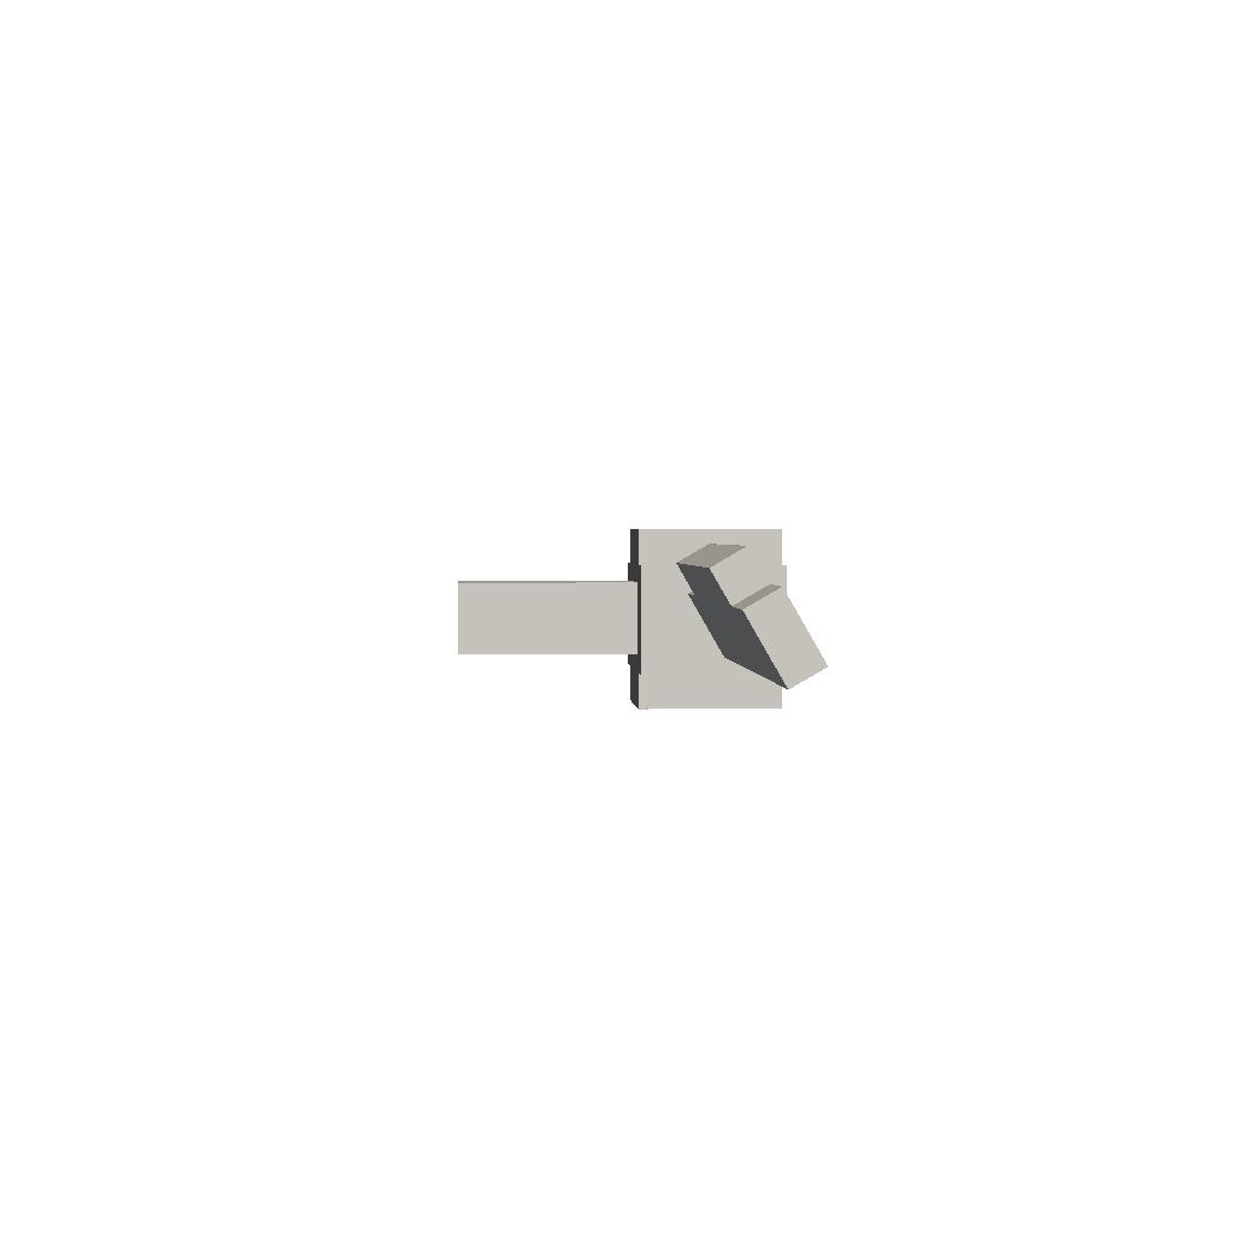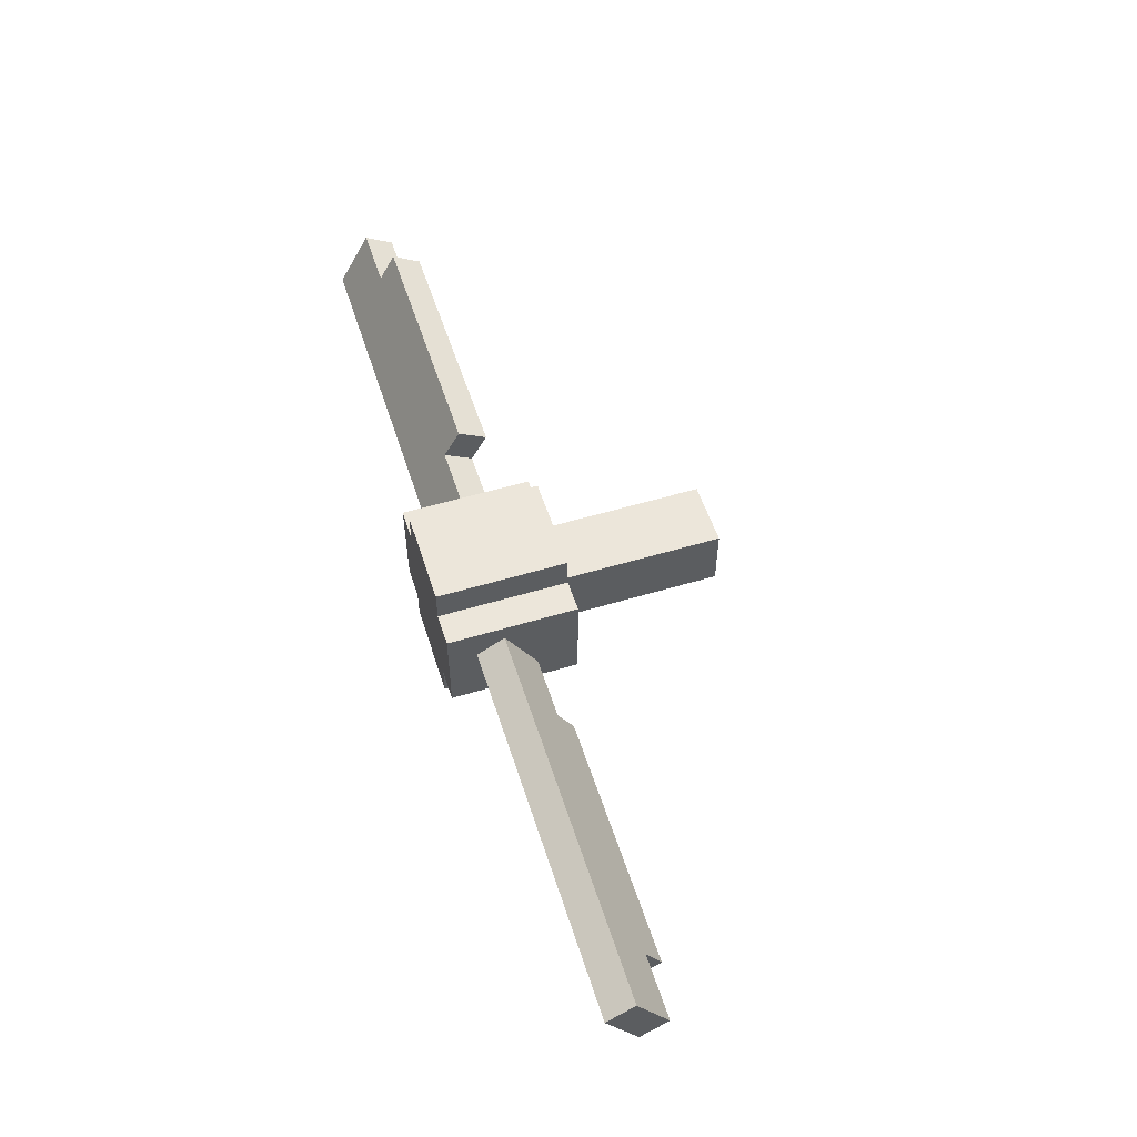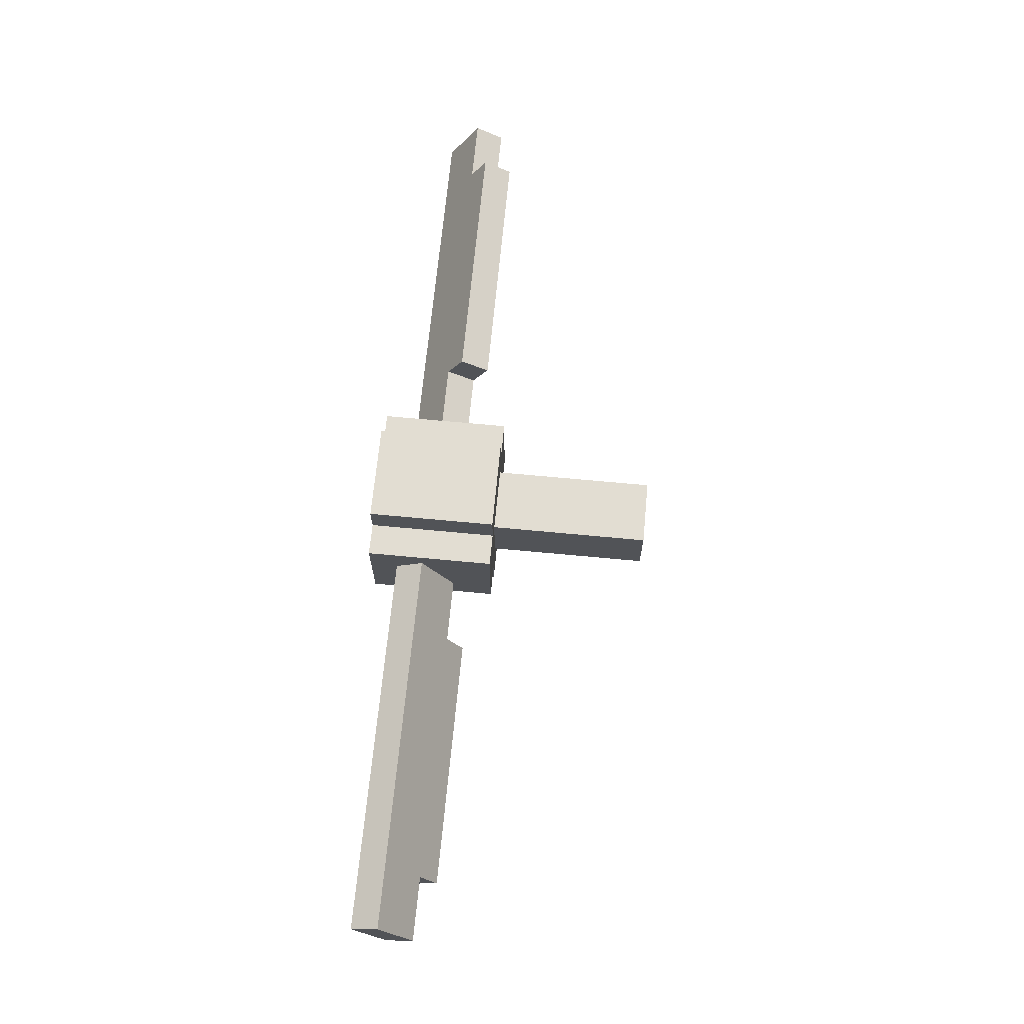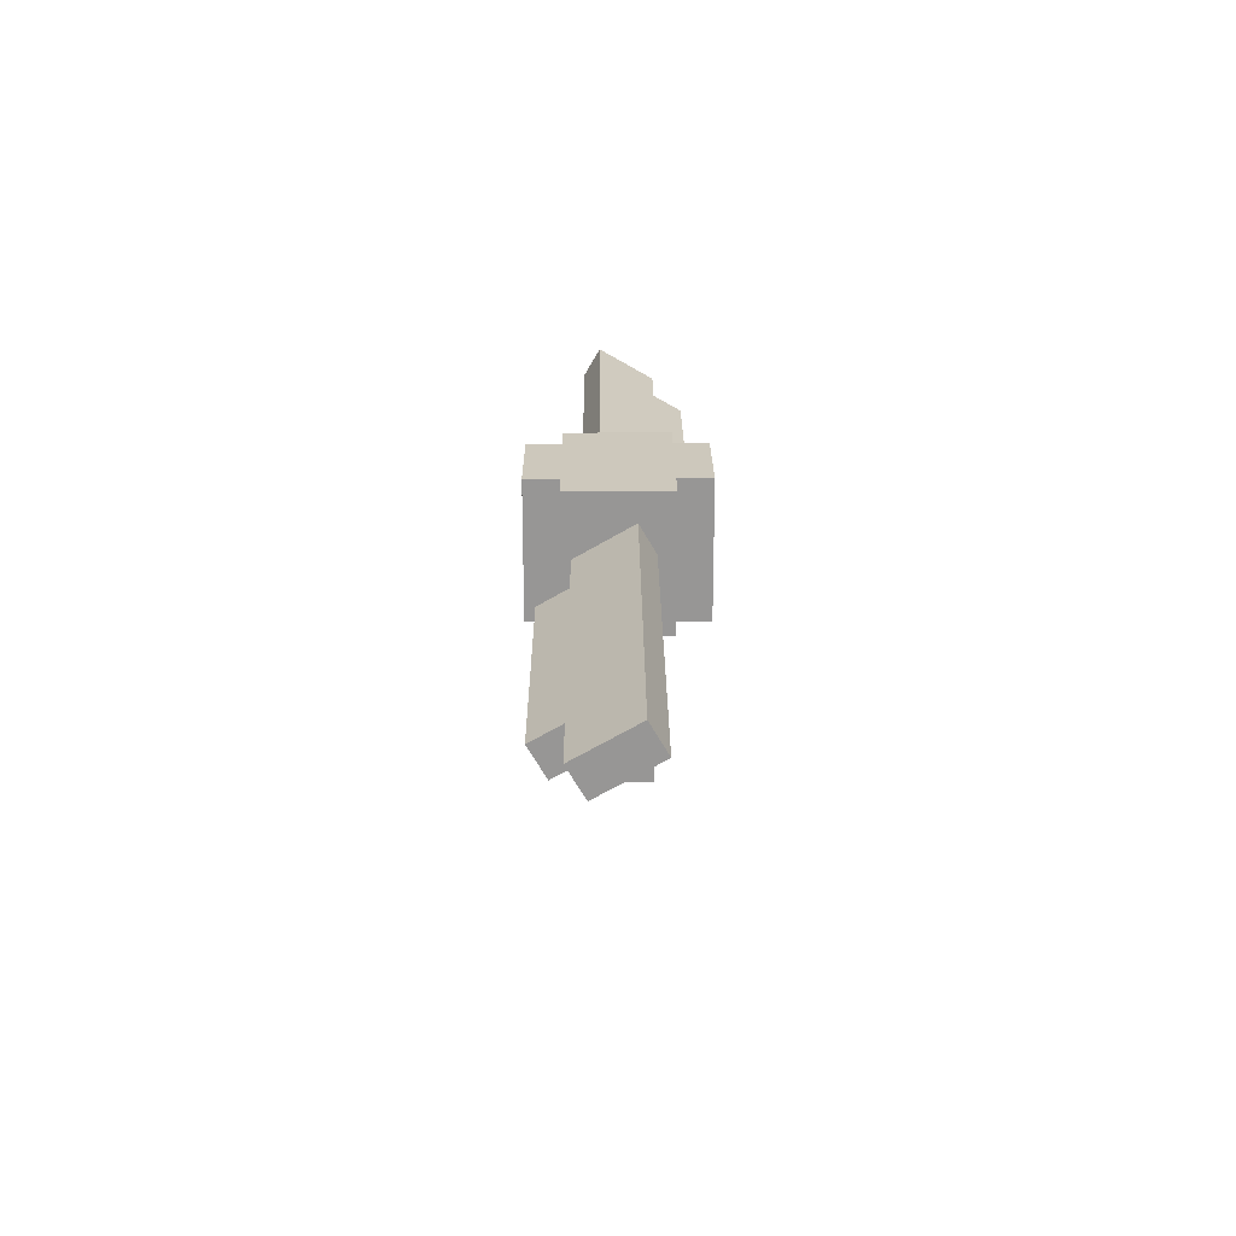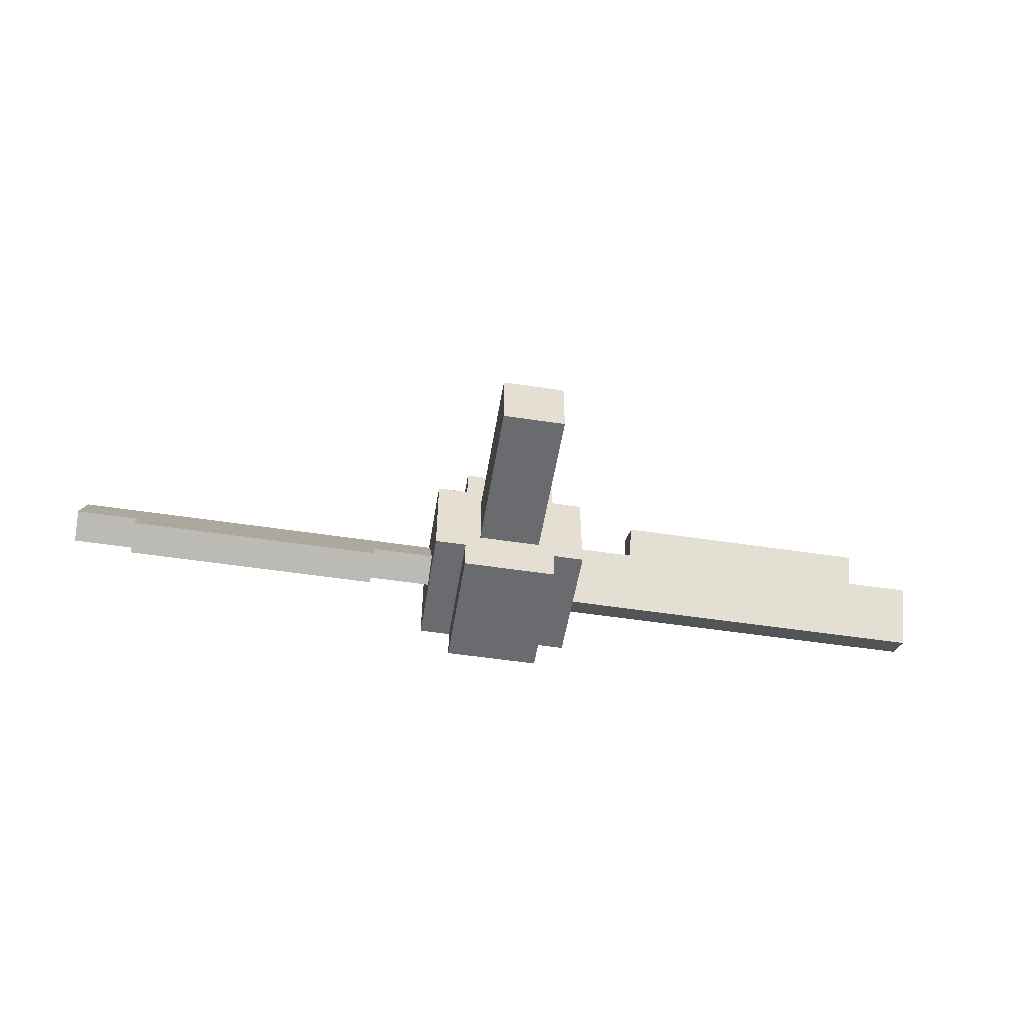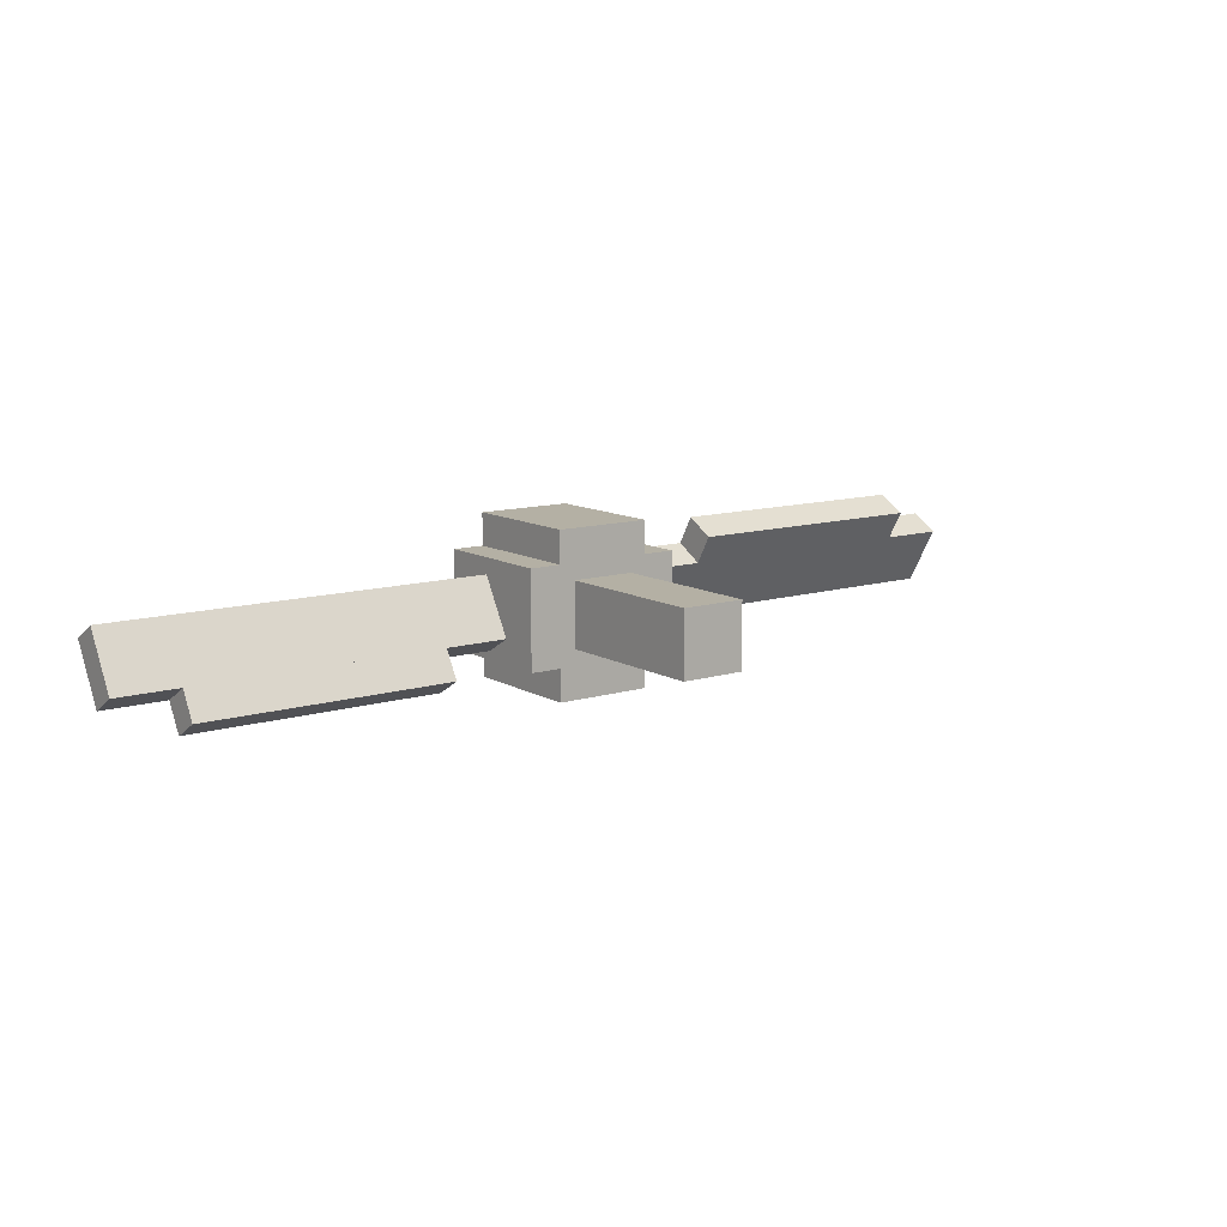
<metadata>
{"format":"obj","ext":"obj","renderer":"f3d","projection":"perspective","resolution":1024,"background":"white","views":[{"elev":2.3,"azim":-93.7,"up":"+Y"},{"elev":54.5,"azim":72.3,"up":"+Y"},{"elev":68.1,"azim":95.4,"up":"+Y"},{"elev":22.1,"azim":89.6,"up":"+Z"},{"elev":-53.3,"azim":170.8,"up":"+Y"},{"elev":11.5,"azim":143.5,"up":"+Y"}]}
</metadata>
<code>
o propellersmall2blade
v -0.1562 0.09375 0.25
v 0.1562 0.09375 0.25
v 0.1562 0.09375 0
v -0.1562 0.09375 0
v -0.1562 -0.09375 0
v 0.1562 -0.09375 0
v 0.1562 -0.09375 0.25
v -0.1562 -0.09375 0.25
v -0.09375 -0.1562 0
v 0.09375 -0.1562 0
v 0.09375 -0.1562 0.25
v -0.09375 -0.1562 0.25
v 0.09375 -0.09375 0.25
v -0.09375 -0.09375 0.25
v -0.09375 -0.09375 0
v 0.09375 -0.09375 0
v -0.09375 0.1562 0.25
v 0.09375 0.1562 0.25
v 0.09375 0.1562 0
v -0.09375 0.1562 0
v -0.09375 0.09375 0.25
v 0.09375 0.09375 0.25
v 0.09375 0.09375 0
v -0.09375 0.09375 0
v -0.0625 0.0625 0
v 0.0625 0.0625 0
v 0.0625 0.0625 -0.3125
v -0.0625 0.0625 -0.3125
v -0.0625 -0.0625 -0.3125
v 0.0625 -0.0625 -0.3125
v 0.0625 -0.0625 0
v -0.0625 -0.0625 0
v -0.2812 0.09988 0.048
v -0.7812 0.09988 0.048
v -0.7812 0.1311 0.1021
v -0.2812 0.1311 0.1021
v -0.7812 0.077 0.1334
v -0.2812 0.077 0.1334
v -0.2812 0.04575 0.07925
v -0.7812 0.04575 0.07925
v -0.1562 -0.03125 0.1959
v -0.9062 -0.03125 0.1959
v -0.9062 -0.0625 0.1417
v -0.1562 -0.0625 0.1417
v -0.1562 0.04575 0.07925
v -0.9062 0.04575 0.07925
v -0.9062 0.077 0.1334
v -0.1562 0.077 0.1334
v 0.1562 0.03125 0.1959
v 0.9062 0.03125 0.1959
v 0.9062 0.0625 0.1417
v 0.1562 0.0625 0.1417
v 0.1562 -0.04575 0.07925
v 0.9062 -0.04575 0.07925
v 0.9062 -0.077 0.1334
v 0.1562 -0.077 0.1334
v 0.2812 -0.09988 0.048
v 0.7812 -0.09988 0.048
v 0.7812 -0.1311 0.1021
v 0.2812 -0.1311 0.1021
v 0.7812 -0.077 0.1334
v 0.2812 -0.077 0.1334
v 0.2812 -0.04575 0.07925
v 0.7812 -0.04575 0.07925
f 1 2 3 4
f 5 6 7 8
f 2 1 8 7
f 4 3 6 5
f 3 2 7 6
f 1 4 5 8
f 9 10 11 12
f 13 14 12 11
f 15 16 10 9
f 16 13 11 10
f 14 15 9 12
f 17 18 19 20
f 18 17 21 22
f 20 19 23 24
f 19 18 22 23
f 17 20 24 21
f 25 26 27 28
f 29 30 31 32
f 28 27 30 29
f 27 26 31 30
f 25 28 29 32
f 33 34 35 36
f 37 38 36 35
f 39 40 34 33
f 40 37 35 34
f 38 39 33 36
f 41 42 43 44
f 45 46 47 48
f 42 41 48 47
f 44 43 46 45
f 43 42 47 46
f 49 50 51 52
f 53 54 55 56
f 50 49 56 55
f 52 51 54 53
f 51 50 55 54
f 57 58 59 60
f 61 62 60 59
f 63 64 58 57
f 64 61 59 58
f 62 63 57 60

</code>
